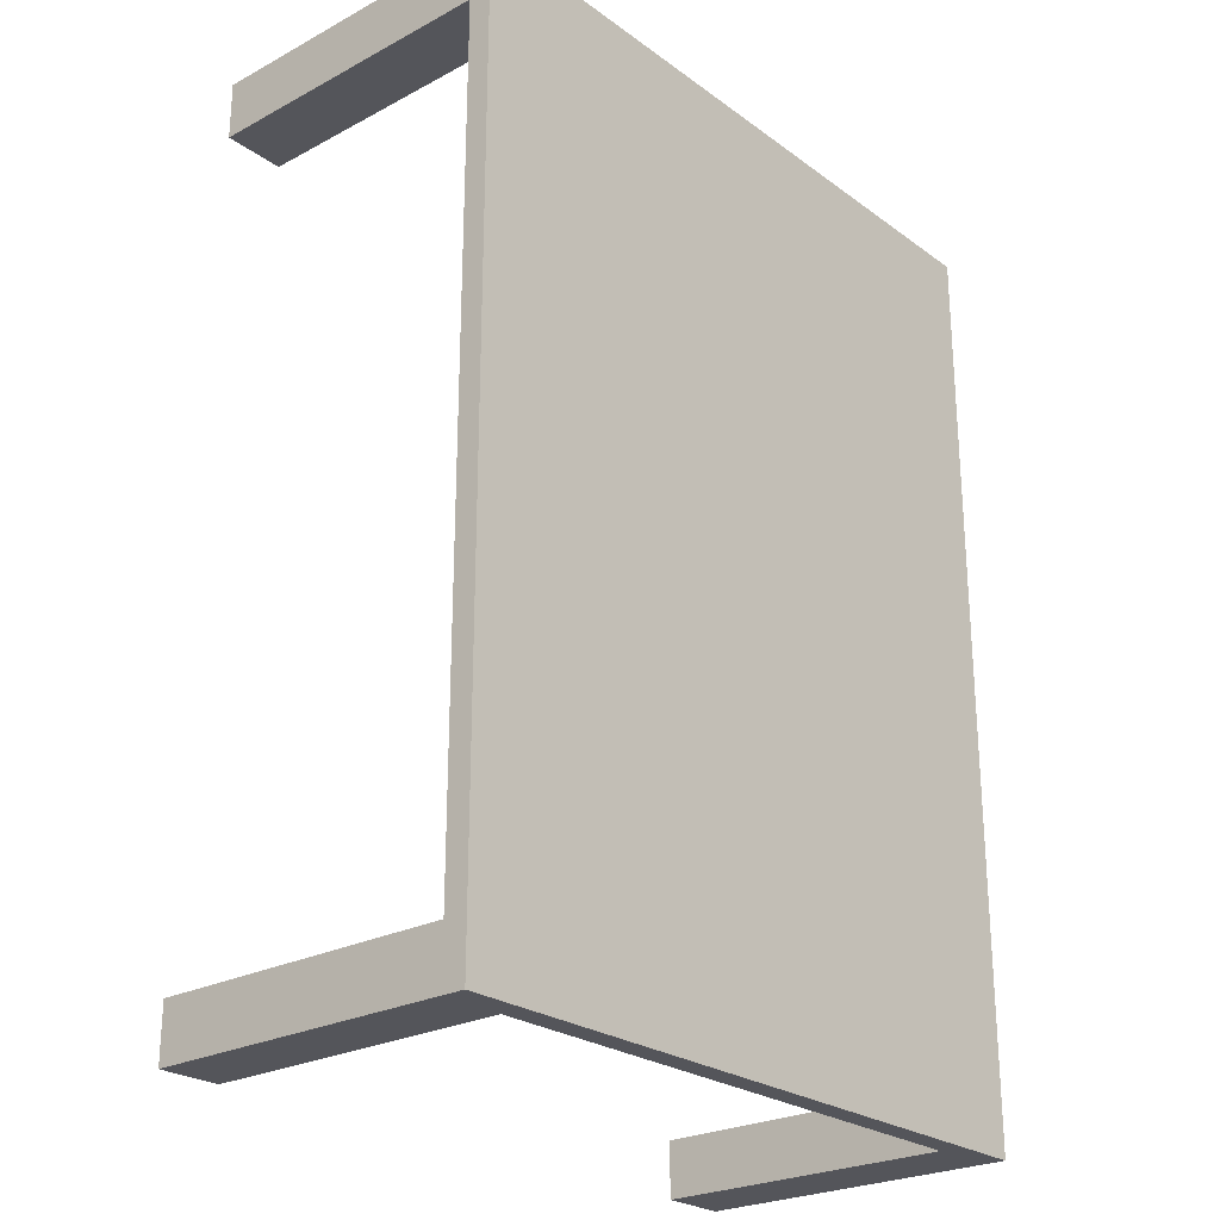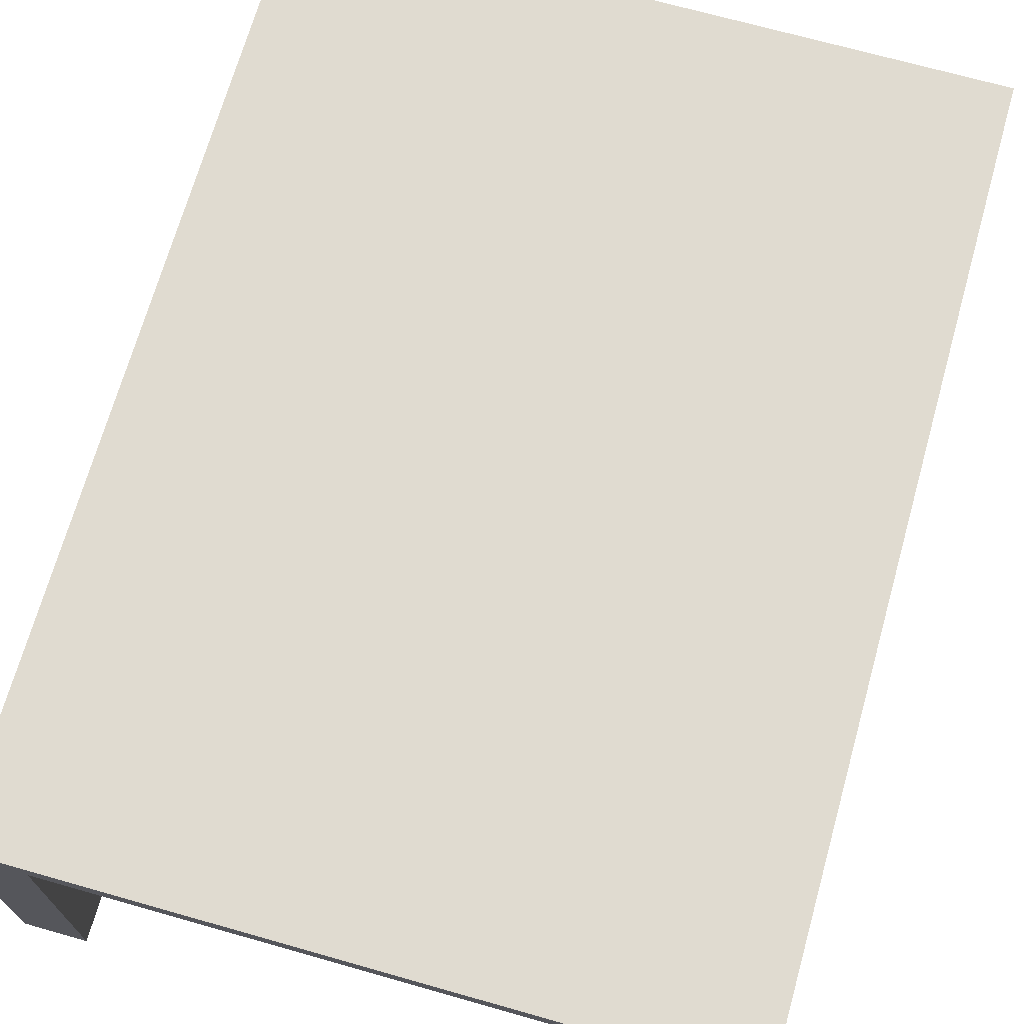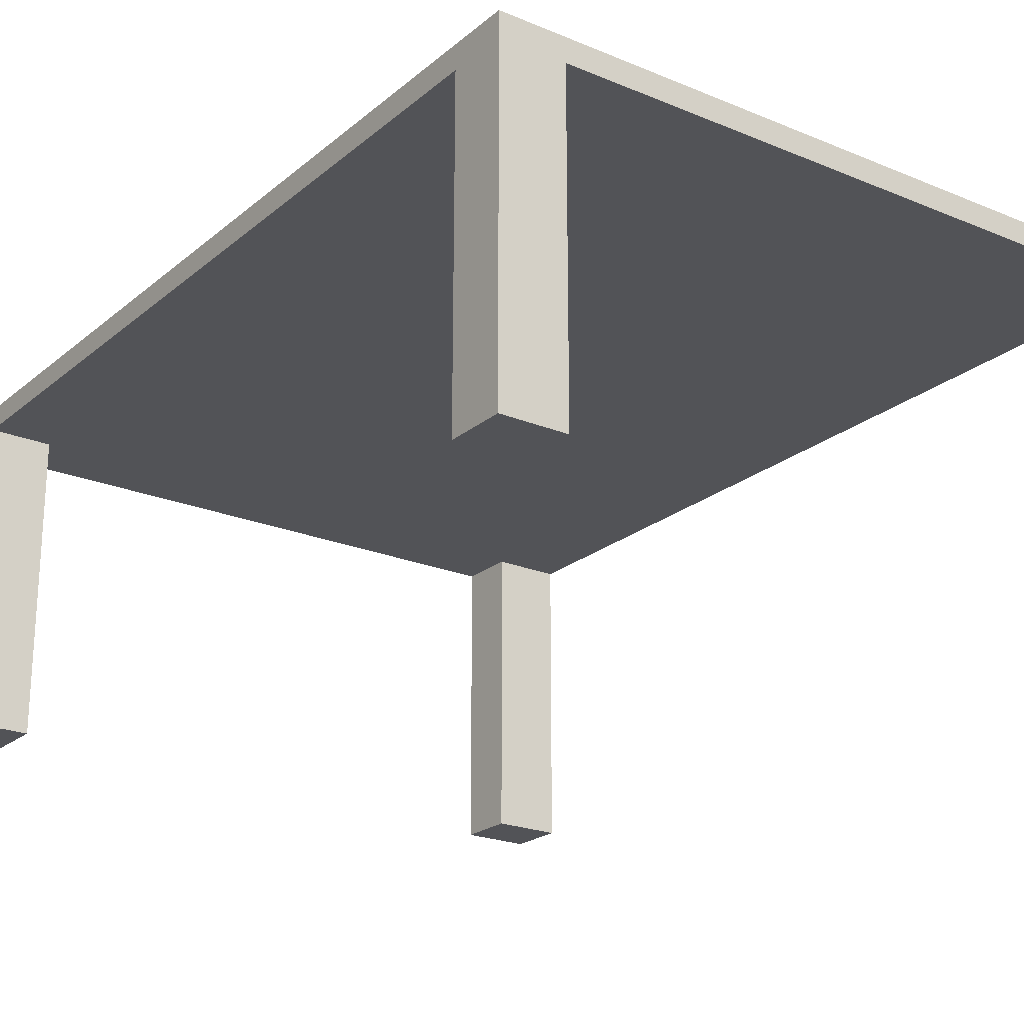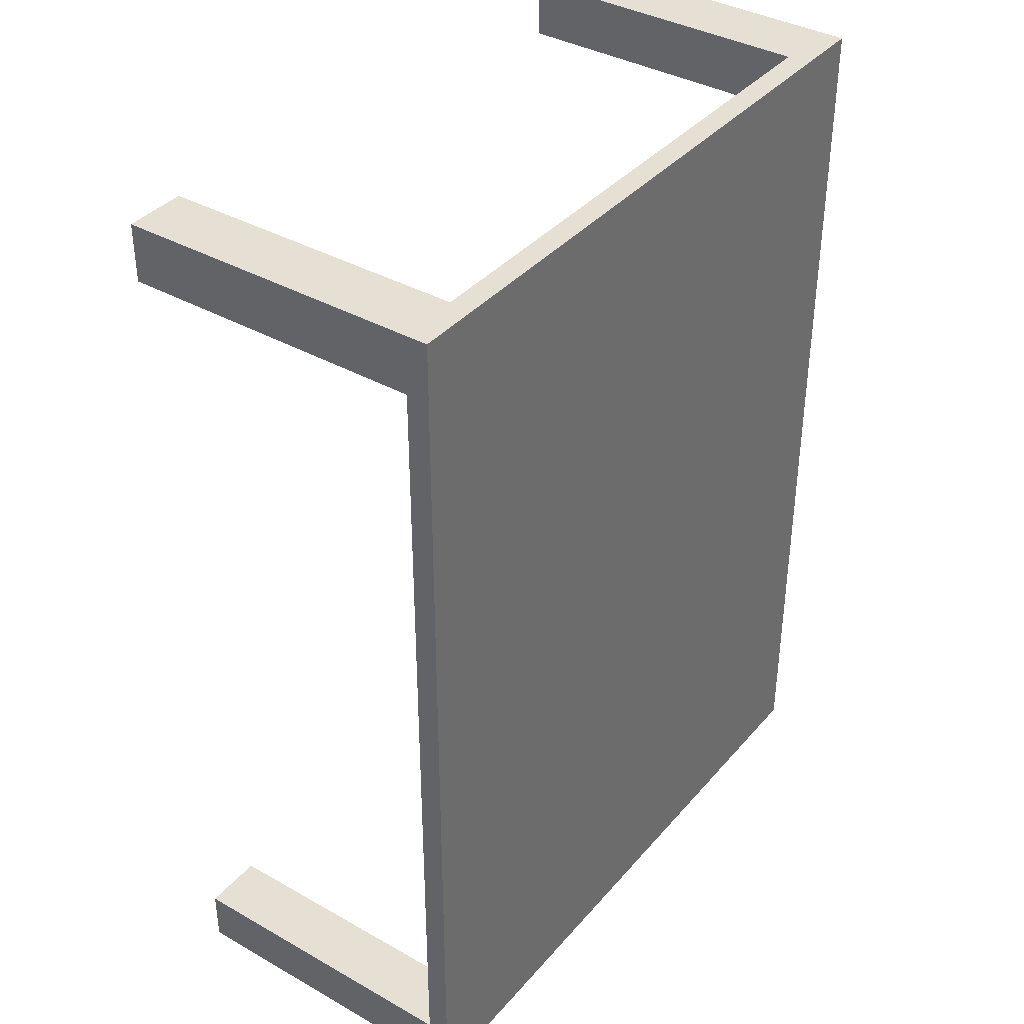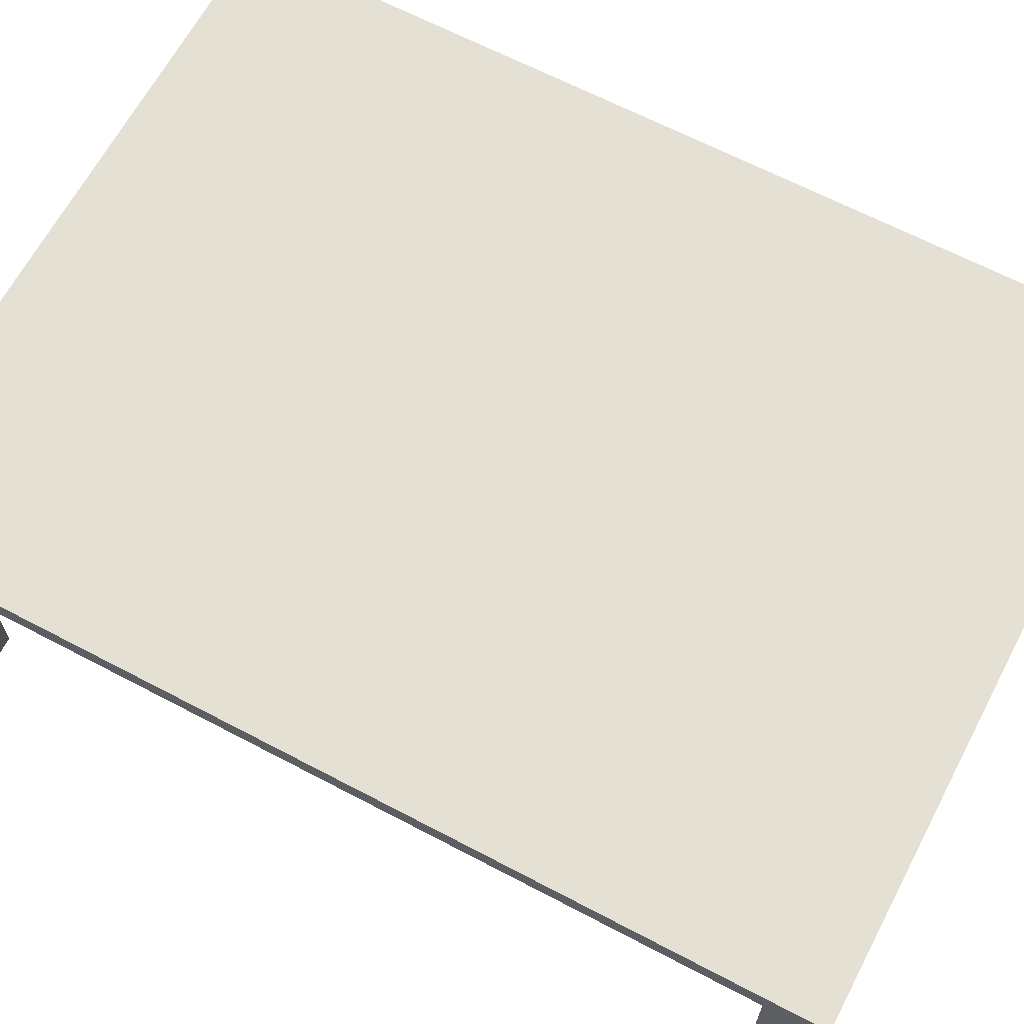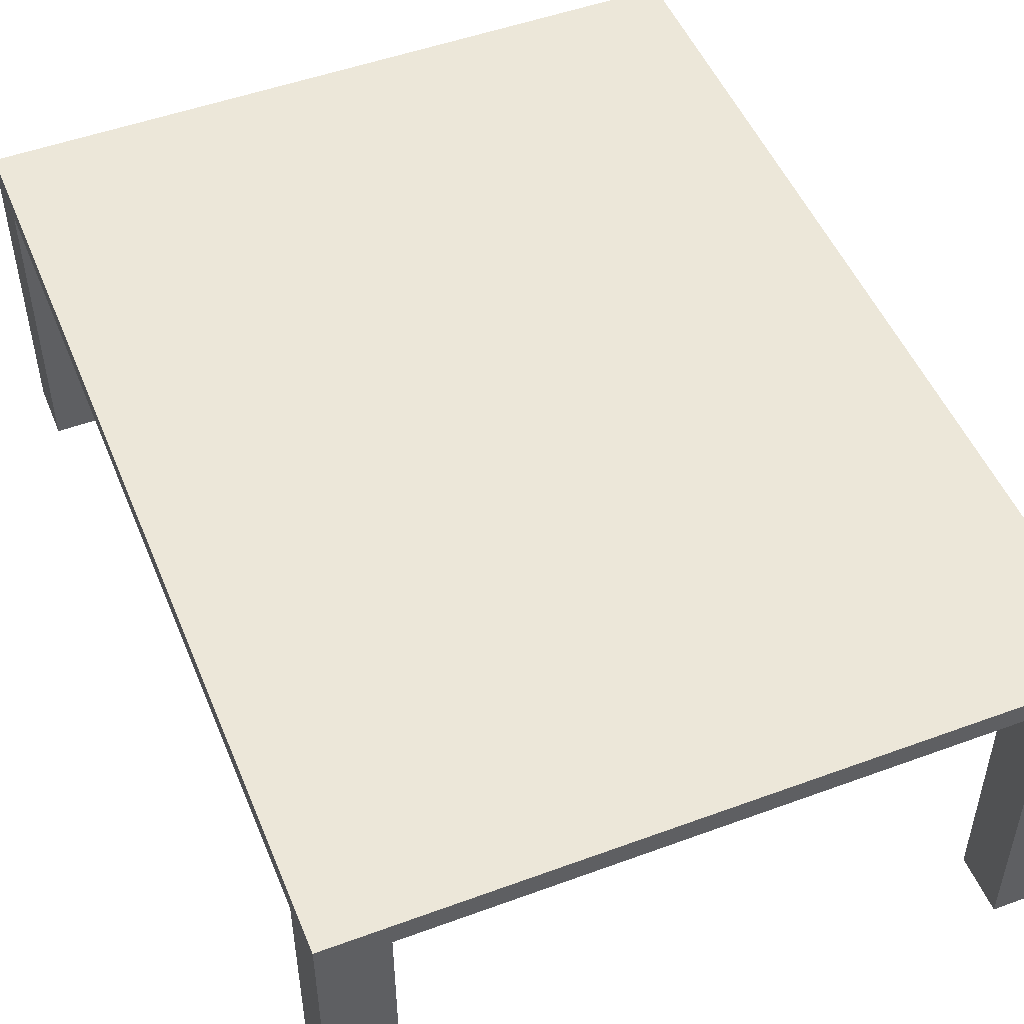
<metadata>
{"format":"obj","ext":"obj","renderer":"f3d","projection":"perspective","resolution":1024,"background":"white","views":[{"elev":-25.0,"azim":130.7,"up":"+Z"},{"elev":70.1,"azim":-164.2,"up":"+Y"},{"elev":-22.3,"azim":144.3,"up":"+Y"},{"elev":37.9,"azim":125.7,"up":"+Z"},{"elev":65.3,"azim":117.9,"up":"+Y"},{"elev":50.1,"azim":158.0,"up":"+Y"}]}
</metadata>
<code>
g default
v -60.83 53.09 81.18
v 59.67 53.09 81.18
v -60.83 57.09 81.18
v 59.67 57.09 81.18
v -60.83 57.09 -80.76
v 59.67 57.09 -80.76
v -60.83 53.09 -80.76
v 59.67 53.09 -80.76
v -60.83 57.09 70.94
v -60.83 53.09 70.94
v 59.67 53.09 70.94
v 59.67 57.09 70.94
v -60.83 57.09 -70.94
v -60.83 53.09 -70.94
v 59.67 53.09 -70.94
v 59.67 57.09 -70.94
v -48.95 57.09 81.18
v -48.95 57.09 70.94
v -48.95 57.09 -70.94
v -48.95 57.09 -80.76
v -48.95 53.09 -80.76
v -48.95 53.09 -70.94
v -48.95 53.09 70.94
v -48.95 53.09 81.18
v 48.95 57.09 81.18
v 48.95 57.09 70.94
v 48.95 57.09 -70.94
v 48.95 57.09 -80.76
v 48.95 53.09 -80.76
v 48.95 53.09 -70.94
v 48.95 53.09 70.94
v 48.95 53.09 81.18
v -60.83 0 70.94
v -48.95 0 70.94
v -48.95 0 81.18
v -60.83 0 81.18
v -60.83 0 -80.76
v -48.95 0 -80.76
v -48.95 0 -70.94
v -60.83 0 -70.94
v 48.95 -3.3e-05 -80.76
v 48.95 -3.3e-05 -70.94
v 59.67 -3.3e-05 -80.76
v 59.67 -3.3e-05 -70.94
v 48.95 0 70.94
v 48.95 0 81.18
v 59.67 0 70.94
v 59.67 0 81.18
g Tavolo01:group3
f 1 24 17 3
f 3 17 18 9
f 5 20 21 7
f 33 34 35 36
f 2 11 12 4
f 10 1 3 9
f 14 10 9 13
f 14 22 23 10
f 12 11 15 16
f 9 18 19 13
f 7 14 13 5
f 37 38 39 40
f 16 15 8 6
f 13 19 20 5
f 17 25 26 18
f 19 18 26 27
f 20 19 27 28
f 21 20 28 29
f 22 21 29 30
f 23 22 30 31
f 24 23 31 32
f 17 24 32 25
f 25 4 12 26
f 27 26 12 16
f 28 27 16 6
f 29 28 6 8
f 42 41 43 44
f 31 30 15 11
f 46 45 47 48
f 25 32 2 4
f 10 23 34 33
f 23 24 35 34
f 24 1 36 35
f 1 10 33 36
f 7 21 38 37
f 21 22 39 38
f 22 14 40 39
f 14 7 37 40
f 30 29 41 42
f 29 8 43 41
f 8 15 44 43
f 15 30 42 44
f 32 31 45 46
f 31 11 47 45
f 11 2 48 47
f 2 32 46 48

</code>
